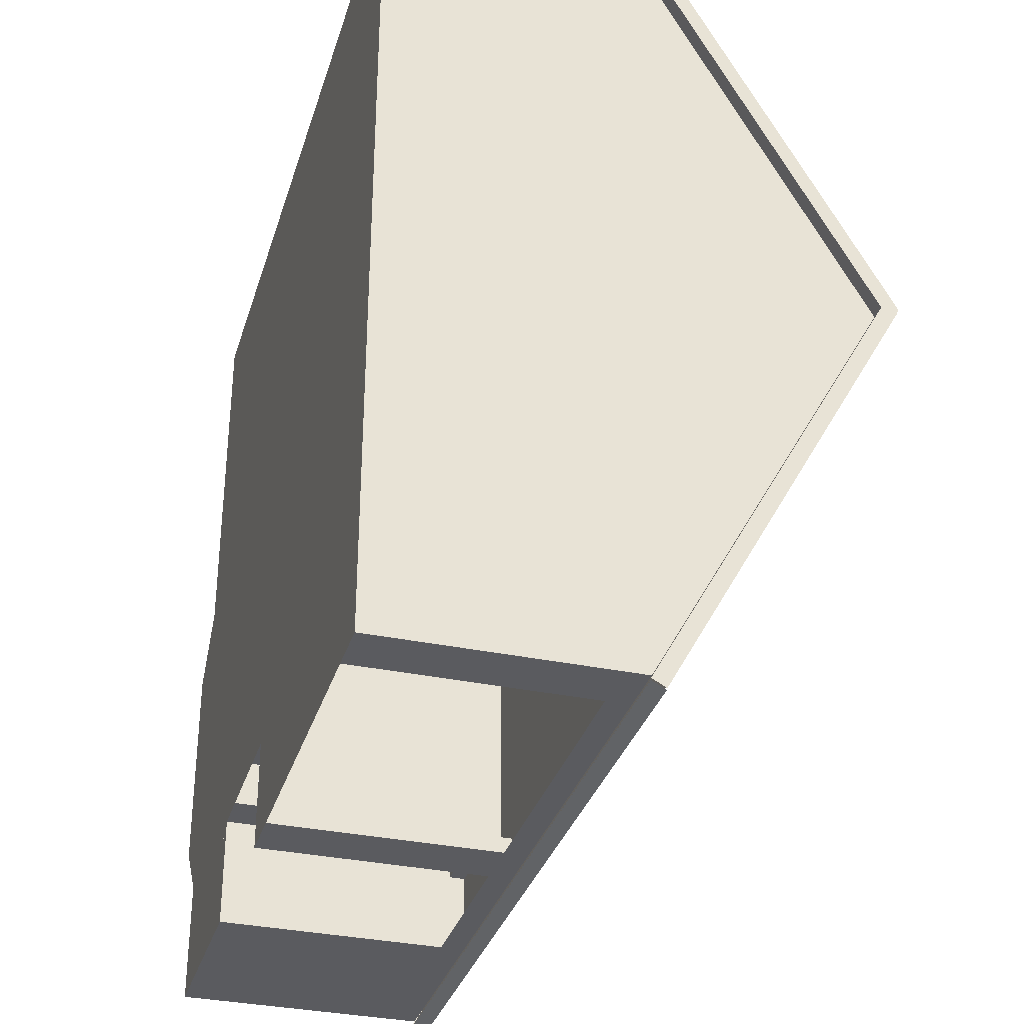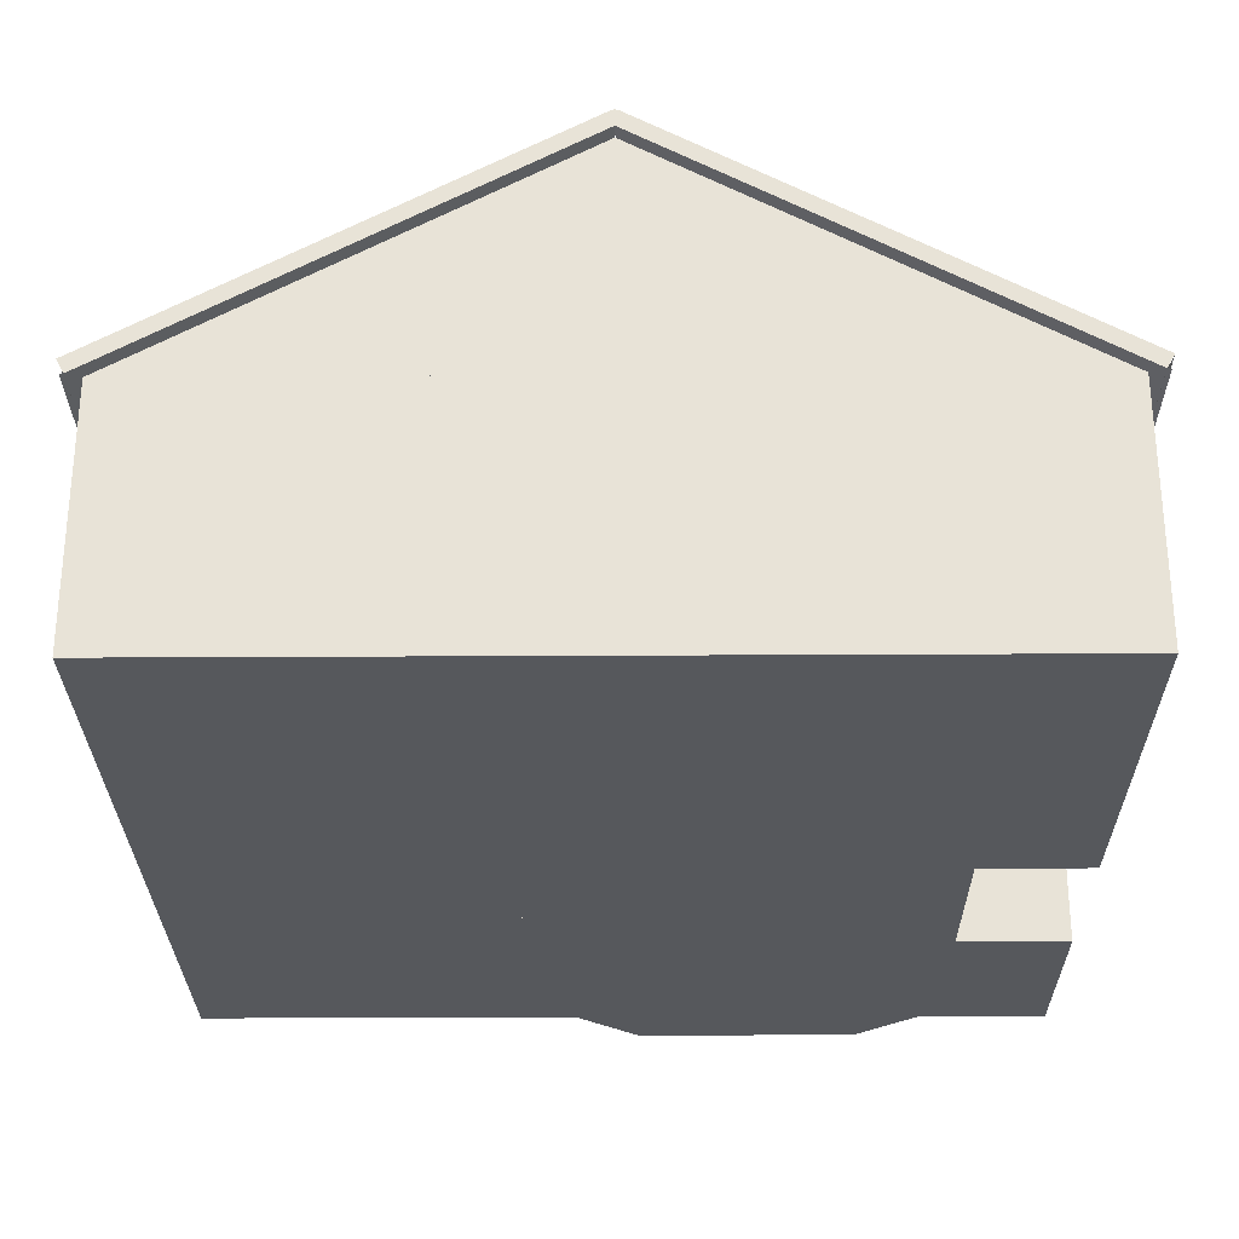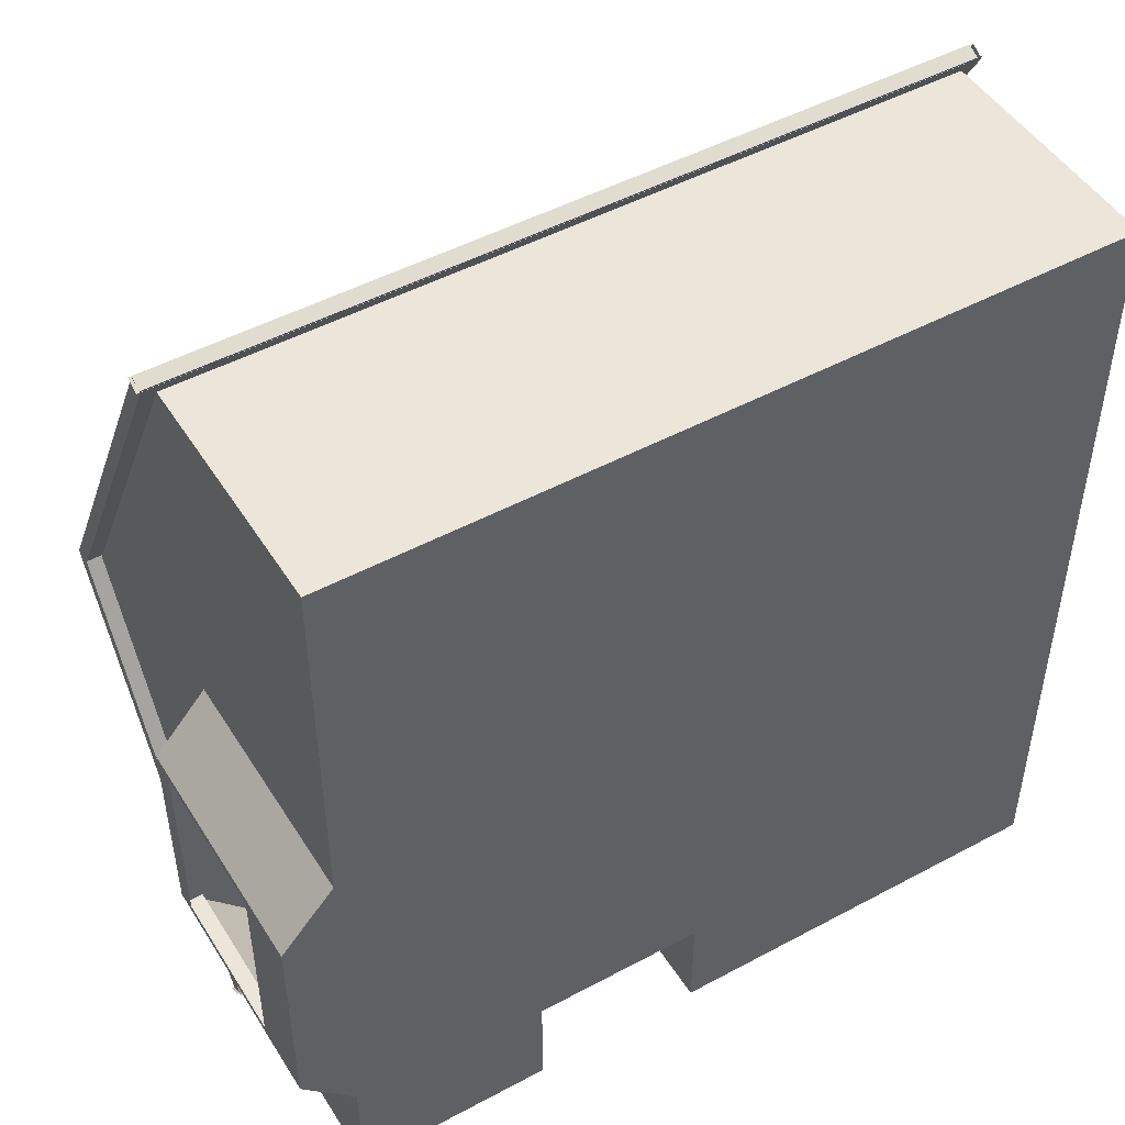
<metadata>
{"format":"obj","ext":"obj","renderer":"f3d","projection":"perspective","resolution":1024,"background":"white","views":[{"elev":-33.3,"azim":73.8,"up":"+Z"},{"elev":-28.0,"azim":90.5,"up":"+Y"},{"elev":48.5,"azim":-30.9,"up":"+Z"}]}
</metadata>
<code>
o Plane.047_Plane.048
v -13 2.25 -1.25
v -12.5 2.25 -1.25
v -13 7.5 -1.25
v -12.5 7.5 -1.25
f 2 4 3
f 1 2 3
o Plane.045_Plane.046
v 0.8318 0 -1
v 1.332 0 -1
v 0.8318 7.5 -1
v 1.332 7.5 -1
f 6 8 7
f 5 6 7
o Cube.004
v 4.5 0 10.5
v 4.5 0 10
v 5 0 10
v 5 0 10.5
v 4.5 7.5 10.5
v 4.5 7.5 10
v 5 7.5 10
v 5 7.5 10.5
f 14 10 9
f 15 11 10
f 16 12 11
f 13 9 12
f 10 11 12
f 15 14 13
f 13 14 9
f 14 15 10
f 15 16 11
f 16 13 12
f 9 10 12
f 16 15 13
o Cube.003
v 5 0 6.25
v 5 0 6
v 5.5 0 6
v 5.5 0 6.25
v 5 7.5 6.25
v 5 7.5 6
v 5.5 7.5 6
v 5.5 7.5 6.25
f 22 18 17
f 23 19 18
f 24 20 19
f 21 17 20
f 18 19 20
f 23 22 21
f 21 22 17
f 22 23 18
f 23 24 19
f 24 21 20
f 17 18 20
f 24 23 21
o Plane.044
v 5 0 9
v 5.5 0 9
v 5 7.5 9
v 5.5 7.5 9
f 26 28 27
f 25 26 27
o Plane.042
v 5 7.5 12.51
v 5 0 12.51
v 5 7.5 9.011
v 5 0 9.011
f 30 32 31
f 29 30 31
o Plane.040
v -11.75 16 -0.3599
v -11.75 15.76 -0.5
v -11.75 16 -0.6272
v -11.75 15.76 -0.5
v -11.75 16.05 -0.4913
f 34 36 35
f 33 34 37
f 34 35 37
o Plane.039
v -4.913 7.5 -11.5
v 0.8375 7.5 -11.5
v -4.913 8 -11.5
v 0.8375 8 -11.5
f 39 41 40
f 38 39 40
o Plane.038
v 1.332 7.5 -11.5
v 13.5 7.5 -11.5
v 1.332 7.5 -14
v 13.5 7.5 -14
f 43 45 44
f 42 43 44
o Plane.037
v -10.75 7.5 12.5
v 13.5 7.5 12.5
v -10.75 7.5 -11.5
v 13.5 7.5 -11.5
v 1.375 7.5 -11.5
f 47 49 50
f 50 48 46
f 46 47 50
o Cube.001
v -2.75 0 2.5
v -2.75 0 2
v -2.25 0 2
v -2.25 0 2.5
v -2.75 7.5 2.5
v -2.75 7.5 2
v -2.25 7.5 2
v -2.25 7.5 2.5
f 56 52 51
f 57 53 52
f 58 54 53
f 55 51 54
f 52 53 54
f 57 56 55
f 55 56 51
f 56 57 52
f 57 58 53
f 58 55 54
f 51 52 54
f 58 57 55
o Plane.036
v -3.25 0 2
v -2.75 0 2
v -3.25 7.5 2
v -2.75 7.5 2
f 60 62 61
f 59 60 61
o Plane.034
v -3.25 7.5 3.5
v -3.25 0 3.5
v -3.25 7.5 2
v -3.25 0 2
f 64 66 65
f 63 64 65
o Plane.032
v -10.75 0 4
v -2.75 0 4
v -10.75 7.5 4
v -2.75 7.5 4
f 68 70 69
f 67 68 69
o Plane.030
v 1.332 7.5 5.5
v 1.332 0 5.5
v 1.332 7.5 -10
v 1.332 0 -10
v 1.332 0 1.75
v 1.332 7.5 1.75
v 1.332 0 -1
v 1.332 7.5 -1
f 72 75 76
f 77 74 73
f 71 72 76
f 78 77 73
l 78 76
l 75 77
o Plane.028
v 0.8318 0 5.5
v 13.5 0 5.5
v 0.8318 7.5 5.5
v 13.5 7.5 5.5
f 80 82 81
f 79 80 81
o Plane.024
v 1.332 0 -13.5
v 2.567 0 -13.5
v 1.332 7.5 -13.5
v 2.567 7.5 -13.5
f 84 86 85
f 83 84 85
o Plane.023
v 1.332 7.5 -10
v 1.332 0 -10
v 1.332 7.5 -13.5
v 1.332 0 -13.5
f 88 90 89
f 87 88 89
o Plane.020
v -10.75 7.5 -10
v -5.25 7.5 -10
v -10.75 7.5 -13.5
v -5.25 7.5 -13.5
f 92 94 93
f 91 92 93
o Plane.019
v -0.5741 0 -10
v -0.5741 7.5 -10
v -0.5741 0 -10.5
v -0.5741 7.5 -10.5
f 96 98 97
f 95 96 97
o Plane.018
v -5.25 0 -10
v -3.386 0 -10
v -5.25 7.5 -10
v -3.386 7.5 -10
f 100 102 101
f 99 100 101
o Plane.017
v -5.25 7.5 -10
v -5.25 0 -10
v -5.25 7.5 -13.5
v -5.25 0 -13.5
f 104 106 105
f 103 104 105
o Plane.016
v -10.75 7.5 -13.5
v -5.25 7.5 -13.5
v -10.75 0 -13.5
v -5.25 0 -13.5
f 108 110 109
f 107 108 109
o Plane.015
v -10.75 7.5 -10
v -10.75 0 -10
v -10.75 7.5 -13.5
v -10.75 0 -13.5
f 112 114 113
f 111 112 113
o Plane.014
v -10.75 7.5 1
v -10.75 0 1
v -10.75 7.5 -10
v -10.75 0 -10
v -12.5 7.5 -1
v -12.5 0 -1
v -12.5 0 -8
v -12.5 7.5 -8
v -12.5 7.5 -4.5
v -12.5 2.25 -1
v -12.5 0 -4.5
v -12.5 2.25 -8
v -12.5 2.25 -4.5
v -10.75 2.25 -10
v -10.75 2.25 1
v -12.5 2.25 -1.25
v -12.5 2.25 -7.75
v -12.5 7.5 -1.25
v -12.5 7.5 -7.75
f 122 126 121
f 115 129 116
f 131 127 125
f 130 124 120
f 122 133 131
f 119 124 130
f 115 119 132
f 128 117 122
f 121 118 128
f 124 119 115
f 122 121 128
f 116 120 124
f 121 126 131
f 115 116 124
f 125 127 130
f 125 121 131
f 126 122 131
f 120 125 130
f 132 119 130
f 133 122 117
f 123 115 132
f 123 133 117
f 123 117 115
l 127 123
l 126 128
l 124 129
o Plane.013
v -10.75 7.5 12.5
v -10.75 0 12.5
v -10.75 7.5 1
v -10.75 0 1
f 135 137 136
f 134 135 136
o Plane.012
v -10.75 7.5 12.5
v 13.5 7.5 12.5
v -10.75 0 12.5
v 13.5 0 12.5
f 139 141 140
f 138 139 140
o Plane.011
v 13.5 0 12.5
v 13.5 7.5 12.5
v 13.5 0 -13.5
v 13.5 7.5 -13.5
f 143 145 144
f 142 143 144
o Plane.010
v -11.84 8.278 13.59
v 14.41 8.278 13.59
v -11.84 7.819 13.39
v 14.41 7.819 13.39
f 147 149 148
f 146 147 148
o Plane.006
v 14.5 16 -0.6282
v 14.5 15.57 -0.3854
v 14.5 8.233 -14.61
v 14.5 7.796 -14.37
f 151 153 152
f 150 151 152
o Plane.002
v -11.75 8.265 13.49
v 14.5 8.265 13.49
v -11.75 16.04 -0.4932
v 14.5 16.04 -0.4932
f 155 157 156
f 154 155 156
o Plane
v -11.25 8 13
v -11.25 8 13
v -11.25 8 -14
v -11.25 8 -14
v -11.25 15.5 -0.5
f 162 158 159
f 161 160 162
f 159 161 162
o Cube
v 14 0 -14
v 14 0 13
v -11.25 0 13
v -11.25 0 -14
v 14 8 -14
v 14 8 13
v -11.25 8 13
v -11.25 8 -14
v 14 0 -9.99
v -11.25 0 -9.99
v 14 8 -9.99
v -11.25 8 -9.99
v 14 0 1
v 14 8 1
v -11.25 0 1
v -11.25 8 1
v -13 0 -8
v -13 8 -8
v 14 0 -8
v 14 8 -8
v 14 0 -0.9995
v 14 8 -0.9995
v -13 0 -0.9995
v -13 8 -0.9995
v 12.33 0 -14
v 12.33 0 13
v 12.33 8 -14
v 12.33 8 13
v 12.33 0 -9.991
v 12.33 8 -9.991
v 12.33 0 1
v 12.33 8 1
v 12.33 0 -8
v 12.33 8 -8
v 12.33 0 -0.9995
v 12.33 8 -0.9995
v 2.567 0 -14
v 2.567 0 13
v 2.567 8 -14
v 2.567 8 13
v 2.567 0 -9.991
v 2.567 0 1
v 2.567 0 -8
v 2.567 0 -0.9995
v 2.567 8 -9.991
v 2.567 8 1
v 2.567 8 -8
v 2.567 8 -0.9995
v 14 7.25 -14
v 14 7.25 13
v -11.25 7.25 13
v -11.25 7.25 -14
v 14 7.25 -9.99
v -11.25 7.25 -9.99
v 14 7.25 1
v -11.25 7.25 1
v -13 7.25 -8
v 14 7.25 -8
v 14 7.25 -0.9995
v -13 7.25 -0.9995
v 12.33 7.25 13
v 12.33 7.25 -14
v 2.567 7.25 13
v 2.567 7.25 -14
v 0.8318 0 -14
v 0.8318 0 13
v 0.8318 8 -14
v 0.8318 8 13
v 0.8318 0 -9.991
v 0.8318 0 1
v 0.8318 0 -8
v 0.8318 0 -0.9995
v 0.8318 8 -9.991
v 0.8318 8 1
v 0.8318 8 -8
v 0.8318 8 -0.9995
v 0.8318 7.25 13
v 0.8318 7.25 -14
v 1.303 8 -9.991
v 1.303 8 1
v 1.303 8 -8
v 1.303 8 -0.9995
v 1.303 0 -14
v 1.303 0 13
v 1.303 8 -14
v 1.303 8 13
v 1.303 0 -9.991
v 1.303 0 1
v 1.303 0 -8
v 1.303 0 -0.9995
v 1.303 7.25 13
v 1.303 7.25 -14
v 13.5 8 -9.991
v 13.5 8 1
v 13.5 8 -8
v 13.5 8 -0.9995
v 13.5 0 -14
v 13.5 0 13
v 13.5 8 -14
v 13.5 8 13
v 13.5 0 -9.991
v 13.5 0 1
v 13.5 0 -8
v 13.5 0 -0.9995
v 13.5 7.25 13
v 13.5 7.25 -14
v -4.792 0 -14
v -5.295 0 13
v -5.295 8 -14
v -5.295 8 13
v -5.295 0 -9.991
v -5.295 0 1
v -5.295 0 -8
v -5.295 0 -0.9995
v -5.295 7.25 13
v -4.792 7.25 -14
v -5.295 8 -9.991
v -5.295 8 1
v -5.295 8 -8
v -5.295 8 -0.9995
v 0.2995 8 -10.5
v 0.2995 8 1
v 0.2996 8 -8
v 0.2996 8 -0.9995
v 0.8318 0 -10.5
v 0.2995 0 13
v 0.2995 8 -14
v 0.2995 8 13
v 0.2995 0 -9.991
v 0.2995 0 1
v 0.2996 0 -8
v 0.2996 0 -0.9995
v 0.2995 7.25 13
v 0.8318 7.25 -10.5
v -4.792 0 -10.5
v -4.792 0 13
v -4.792 8 -14
v -4.792 8 13
v -4.792 0 -9.991
v -4.792 0 1
v -4.792 0 -8
v -4.792 0 -0.9995
v -4.792 7.25 13
v -4.792 7.25 -10.5
v -4.792 8 -10.5
v -4.792 8 1
v -4.792 8 -8
v -4.792 8 -0.9995
v -1.98 7.25 -10.5
v -0.5741 7.25 -10.5
v -3.386 7.25 -10.5
v -1.98 0 -10.5
v -0.5741 0 -10.5
v -3.386 0 -10.5
v -13 0 -4.5
v -13 2.25 -8
v -13 2.25 -0.9995
v -13 7.25 -4.5
v -13 2.25 -4.5
v -11.25 2.25 -9.99
v -11.25 2.25 1
v -4.792 8 -11.5
v 0.8318 8 -11.5
v -13 7.25 -7.75
v -13 7.25 -1.25
v -13 2.25 -7.75
v -13 2.25 -1.25
f 274 270 165
f 280 178 169
f 217 176 168
f 272 169 213
f 174 170 214
f 269 166 214
f 299 278 240
f 271 170 174
f 211 167 173
f 180 174 216
f 274 177 185
f 186 178 280
f 221 184 176
f 169 178 218
f 180 320 186
f 273 275 179
f 279 174 180
f 215 173 182
f 276 185 317
f 281 180 186
f 220 182 184
f 218 178 186
f 260 188 193
f 194 190 262
f 267 262 190
f 268 259 187
f 263 191 187
f 189 192 255
f 264 193 197
f 198 194 256
f 265 195 191
f 192 196 257
f 266 197 195
f 196 198 258
f 193 188 200
f 194 208 202
f 223 190 202
f 250 246 228
f 187 191 203
f 189 201 207
f 193 204 206
f 210 208 194
f 191 195 205
f 192 207 209
f 195 197 206
f 196 209 210
f 175 217 212
f 270 277 213
f 322 216 214
f 278 214 170
f 163 211 215
f 179 318 219
f 183 221 217
f 213 218 323
f 171 215 220
f 181 220 221
f 218 222 319
f 260 267 223
f 261 268 224
f 188 223 225
f 224 226 201
f 242 236 230
f 253 248 230
f 254 245 227
f 287 227 245
f 247 229 325
f 252 250 232
f 244 238 236
f 251 233 231
f 235 237 243
f 251 252 234
f 243 237 238
f 253 239 228
f 254 240 229
f 204 200 246
f 208 242 248
f 225 202 248
f 199 245 254
f 199 203 249
f 201 247 241
f 206 204 250
f 210 244 242
f 203 205 251
f 207 241 243
f 205 206 252
f 209 243 244
f 200 225 253
f 226 254 247
f 164 260 264
f 256 262 168
f 212 168 262
f 163 259 268
f 171 263 259
f 261 255 173
f 175 264 266
f 258 256 176
f 181 265 263
f 255 257 182
f 183 266 265
f 257 258 184
f 212 267 260
f 167 211 268
f 302 298 270
f 308 280 272
f 300 272 277
f 306 297 269
f 299 278 271
f 307 324 279
f 304 302 274
f 310 282 280
f 303 275 273
f 307 279 281
f 304 276 275
f 281 282 310
f 298 305 277
f 296 283 235
f 232 228 288
f 236 284 290
f 239 230 290
f 227 287 296
f 235 325 283
f 234 232 292
f 238 286 284
f 233 293 291
f 283 285 237
f 234 294 293
f 285 286 238
f 239 295 288
f 311 307 283
f 292 288 298
f 284 308 300
f 290 300 305
f 315 312 296
f 314 291 301
f 289 299 324
f 294 292 302
f 286 310 308
f 293 303 301
f 307 309 285
f 293 294 304
f 285 309 310
f 288 295 305
f 325 229 240
f 166 269 301
f 299 324 278
f 306 313 316
f 317 321 328
f 185 319 329
f 318 328 326
f 222 327 329
f 177 274 165
f 272 280 169
f 212 217 168
f 277 272 213
f 216 174 214
f 278 269 214
f 229 299 240
f 279 271 174
f 215 211 173
f 219 180 216
f 276 274 185
f 282 186 280
f 217 221 176
f 213 169 218
f 222 186 327
f 180 219 326
f 186 320 327
f 172 273 179
f 281 279 180
f 180 326 320
f 220 215 182
f 317 179 275
f 282 281 186
f 275 276 317
f 221 220 184
f 222 218 186
f 264 260 193
f 256 194 262
f 223 267 190
f 224 268 187
f 259 263 187
f 261 189 255
f 266 264 197
f 258 198 256
f 263 265 191
f 255 192 257
f 265 266 195
f 257 196 258
f 204 193 200
f 190 194 202
f 225 223 202
f 232 250 228
f 199 187 203
f 192 189 207
f 197 193 206
f 198 210 194
f 203 191 205
f 196 192 209
f 205 195 206
f 198 196 210
f 164 175 212
f 165 270 213
f 172 322 166
f 271 278 170
f 171 163 215
f 322 214 166
f 322 172 179
f 219 216 322
f 175 183 217
f 179 219 322
f 323 177 165
f 181 171 220
f 165 213 323
f 183 181 221
f 177 323 185
f 188 260 223
f 189 261 224
f 323 218 319
f 323 319 185
f 200 188 225
f 189 224 201
f 248 242 230
f 239 253 230
f 240 254 227
f 249 291 287
f 247 325 241
f 245 249 287
f 234 252 232
f 242 244 236
f 325 235 241
f 249 251 231
f 241 235 243
f 233 251 234
f 244 243 238
f 246 253 228
f 247 254 229
f 250 204 246
f 202 208 248
f 253 225 248
f 226 199 254
f 245 199 249
f 207 201 241
f 252 206 250
f 208 210 242
f 249 203 251
f 209 207 243
f 251 205 252
f 210 209 244
f 246 200 253
f 201 226 247
f 175 164 264
f 176 256 168
f 267 212 262
f 211 163 268
f 163 171 259
f 167 261 173
f 183 175 266
f 184 258 176
f 171 181 263
f 173 255 182
f 181 183 265
f 182 257 184
f 164 212 260
f 261 167 268
f 274 302 270
f 300 308 272
f 305 300 277
f 278 306 269
f 299 271 324
f 276 304 274
f 324 271 279
f 308 310 280
f 301 303 273
f 309 307 281
f 303 304 275
f 309 281 310
f 270 298 277
f 292 232 288
f 230 236 290
f 295 239 290
f 240 227 296
f 229 289 325
f 294 234 292
f 325 289 283
f 236 238 284
f 231 233 291
f 235 283 237
f 233 234 293
f 237 285 238
f 228 239 288
f 306 307 313
f 311 283 312
f 307 311 313
f 290 284 300
f 283 296 312
f 302 292 298
f 295 290 305
f 287 315 296
f 287 291 315
f 301 297 316
f 289 324 283
f 316 314 301
f 304 294 302
f 291 314 315
f 284 286 308
f 324 307 283
f 291 293 301
f 283 307 285
f 303 293 304
f 286 285 310
f 298 288 305
f 296 235 325
f 172 166 301
f 240 296 325
f 307 306 324
f 297 306 316
f 324 306 278
f 317 328 179
f 219 318 326
f 328 318 179
f 185 329 317
f 319 222 329
f 329 321 317
l 320 321
l 318 322
o Plane.001
v 14 8 13
v 14 8 13
v 14 8 -14
v 14 8 -14
v 14 15.5 -0.5
f 334 330 331
f 333 332 334
f 331 333 334
o Plane.003
v -11.75 16.04 -0.5068
v 14.5 16.04 -0.5068
v -11.75 8.265 -14.49
v 14.5 8.265 -14.49
f 336 338 337
f 335 336 337
o Plane.004
v -11.75 15.54 -0.5068
v 14.5 15.54 -0.5068
v -11.75 7.765 -14.49
v 14.5 7.765 -14.49
f 340 342 341
f 339 340 341
o Plane.005
v -11.75 7.765 13.49
v 14.5 7.765 13.49
v -11.75 15.54 -0.4932
v 14.5 15.54 -0.4932
f 344 346 345
f 343 344 345
o Plane.007
v 14.5 8.233 13.61
v 14.5 7.796 13.37
v 14.5 16 -0.3718
v 14.5 15.57 -0.6146
f 348 350 349
f 347 348 349
o Plane.008
v -11.75 16 -0.6282
v -11.75 15.57 -0.3854
v -11.75 8.233 -14.61
v -11.75 7.796 -14.37
f 352 354 353
f 351 352 353
o Plane.009
v -11.75 8.233 13.61
v -11.75 7.796 13.37
v -11.75 16 -0.3718
v -11.75 15.57 -0.6146
f 356 358 357
f 355 356 357
o Plane.021
v -0.5741 0 -10
v 1.332 0 -10
v -0.5741 7.5 -10
v 1.332 7.5 -10
f 360 362 361
f 359 360 361
o Plane.022
v 12.33 0 -13.5
v 12.33 7.5 -13.5
v 12.33 0 -14
v 12.33 7.5 -14
f 364 366 365
f 363 364 365
o Plane.025
v -3.386 0 -10
v -3.386 7.5 -10
v -3.386 0 -10.5
v -3.386 7.5 -10.5
f 368 370 369
f 367 368 369
o Plane.026
v 12.33 0 -13.5
v 13.5 0 -13.5
v 12.33 7.5 -13.5
v 13.5 7.5 -13.5
f 372 374 373
f 371 372 373
o Plane.027
v 2.567 0 -13.5
v 2.567 7.5 -13.5
v 2.567 0 -14
v 2.567 7.5 -14
f 376 378 377
f 375 376 377
o Plane.029
v 0.8318 0 6
v 13.5 0 6
v 0.8318 7.5 6
v 13.5 7.5 6
f 380 382 381
f 379 380 381
o Plane.031
v 0.8318 7.5 6
v 0.8318 0 6
v 0.8318 7.5 -10
v 0.8318 0 -10
v 0.8318 0 1.75
v 0.8318 7.5 1.75
v 0.8318 0 -1
v 0.8318 7.5 -1
v 0.8318 2.043 1.762
f 384 387 391
f 389 386 385
f 391 388 383
f 390 389 385
f 383 384 391
l 390 388
l 387 388
l 387 389
o Plane.033
v -10.75 0 3.5
v -2.75 0 3.5
v -10.75 7.5 3.5
v -2.75 7.5 3.5
f 393 395 394
f 392 393 394
o Plane.035
v -2.75 7.5 4
v -2.75 0 4
v -2.75 7.5 2
v -2.75 0 2
f 397 399 398
f 396 397 398
o Cube.002
v 0.5818 0 2.5
v 0.5818 0 2
v 0.8318 0 2
v 0.8318 0 2.5
v 0.5818 7.5 2.5
v 0.5818 7.5 2
v 0.8318 7.5 2
v 0.8318 7.5 2.5
f 405 401 400
f 406 402 401
f 407 403 402
f 404 400 403
f 401 402 403
f 406 405 404
f 404 405 400
f 405 406 401
f 406 407 402
f 407 404 403
f 400 401 403
f 407 406 404
o Plane.041
v 14.5 16 -0.3599
v 14.5 15.76 -0.5
v 14.5 16 -0.6272
v 14.5 15.76 -0.5
v 14.5 16.05 -0.4913
f 409 411 410
f 408 409 412
f 409 410 412
o Plane.043
v 5.5 7.5 12.51
v 5.5 0 12.51
v 5.5 7.5 9.011
v 5.5 0 9.011
f 414 416 415
f 413 414 415
o Cube.005
v 1.332 0 10.5
v 1.332 0 10
v 1.832 0 10
v 1.832 0 10.5
v 1.332 7.5 10.5
v 1.332 7.5 10
v 1.832 7.5 10
v 1.832 7.5 10.5
f 422 418 417
f 423 419 418
f 424 420 419
f 421 417 420
f 418 419 420
f 423 422 421
f 421 422 417
f 422 423 418
f 423 424 419
f 424 421 420
f 417 418 420
f 424 423 421
o Cube.006
v 0.8318 0 12.5
v 0.8318 0 10
v 1.332 0 10
v 1.332 0 12.5
v 0.8318 7.5 12.5
v 0.8318 7.5 10
v 1.332 7.5 10
v 1.332 7.5 12.5
f 430 426 425
f 431 427 426
f 432 428 427
f 429 425 428
f 426 427 428
f 431 430 429
f 429 430 425
f 430 431 426
f 431 432 427
f 432 429 428
f 425 426 428
f 432 431 429
o Plane.046_Plane.047
v 0.8318 0 1.75
v 1.332 0 1.75
v 0.8318 7.5 1.75
v 1.332 7.5 1.75
f 434 436 435
f 433 434 435
o Plane.048_Plane.049
v -13 7.5 -1.25
v -12.5 7.5 -1.25
v -13 7.5 -7.75
v -12.5 7.5 -7.75
f 438 440 439
f 437 438 439
o Plane.049_Plane.050
v -13 2.25 -7.75
v -12.5 2.25 -7.75
v -13 7.5 -7.75
v -12.5 7.5 -7.75
f 442 444 443
f 441 442 443
o Plane.050_Plane.051
v -13 2.25 -1.25
v -12.5 2.25 -1.25
v -13 2.25 -7.75
v -12.5 2.25 -7.75
f 446 448 447
f 445 446 447
o Plane.051_Plane.045
v -11.84 8.251 -14.62
v 14.41 8.251 -14.62
v -11.84 7.814 -14.38
v 14.41 7.814 -14.38
f 449 450 452
f 451 449 452

</code>
